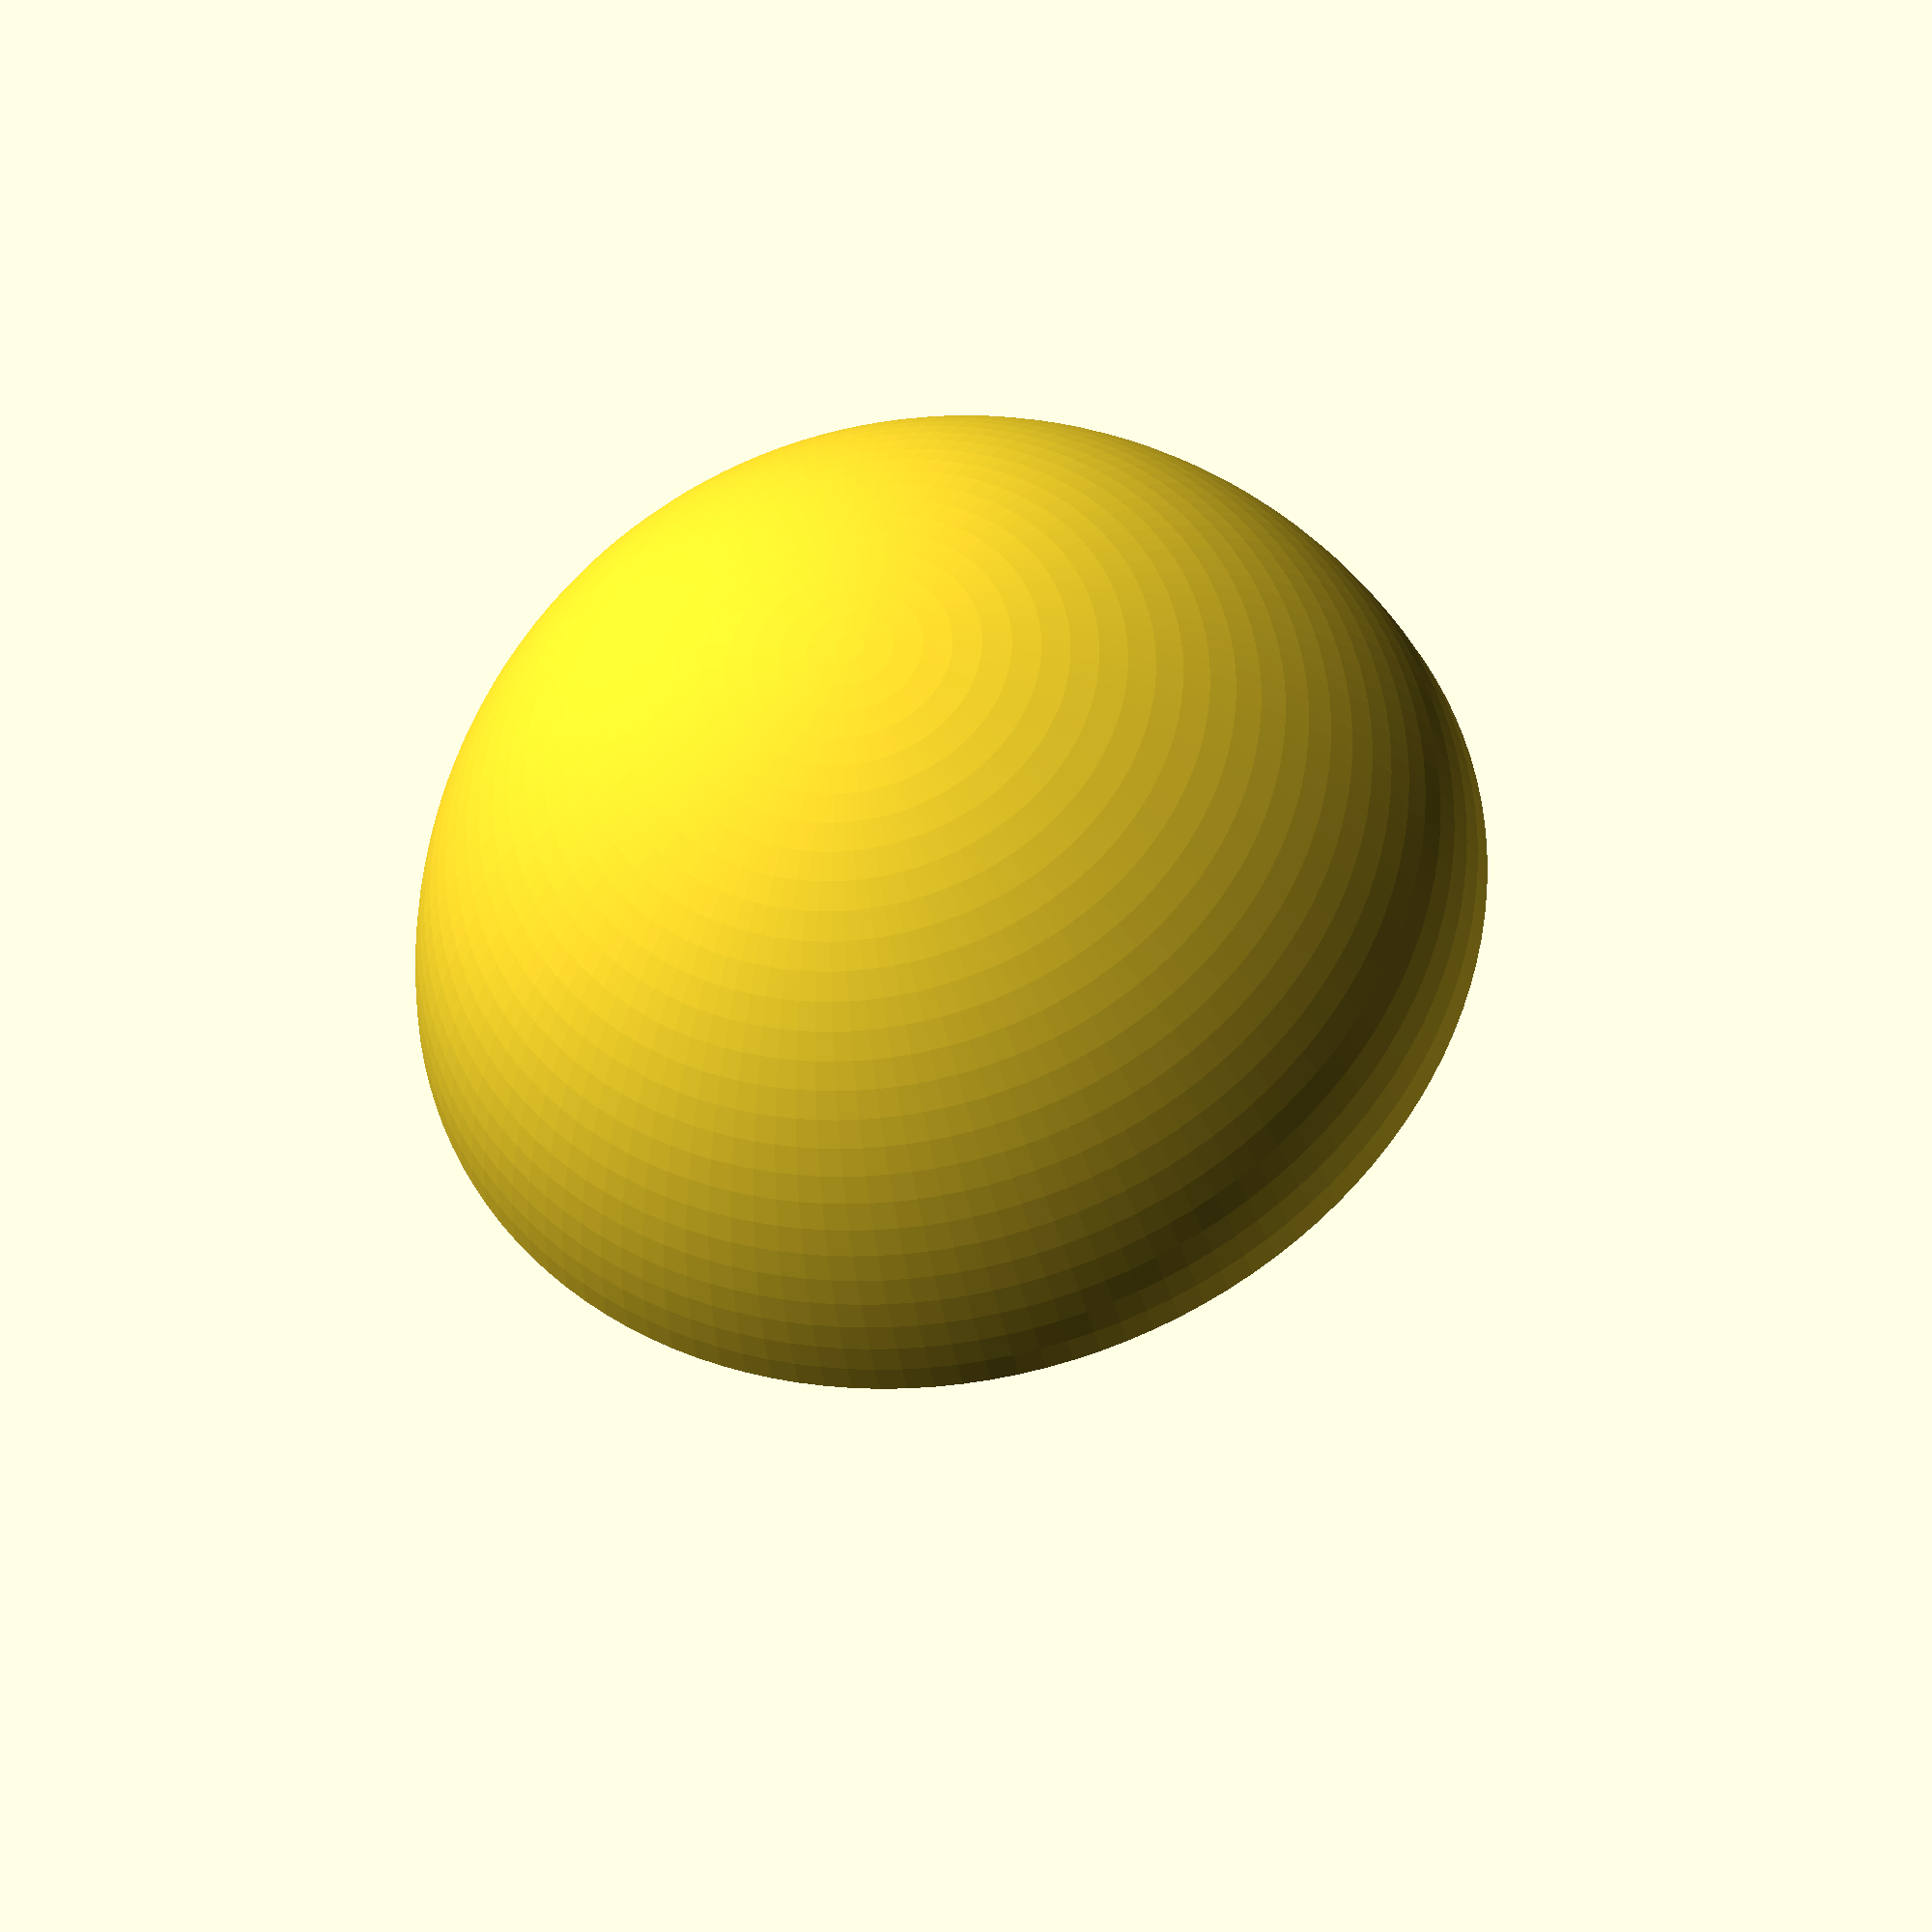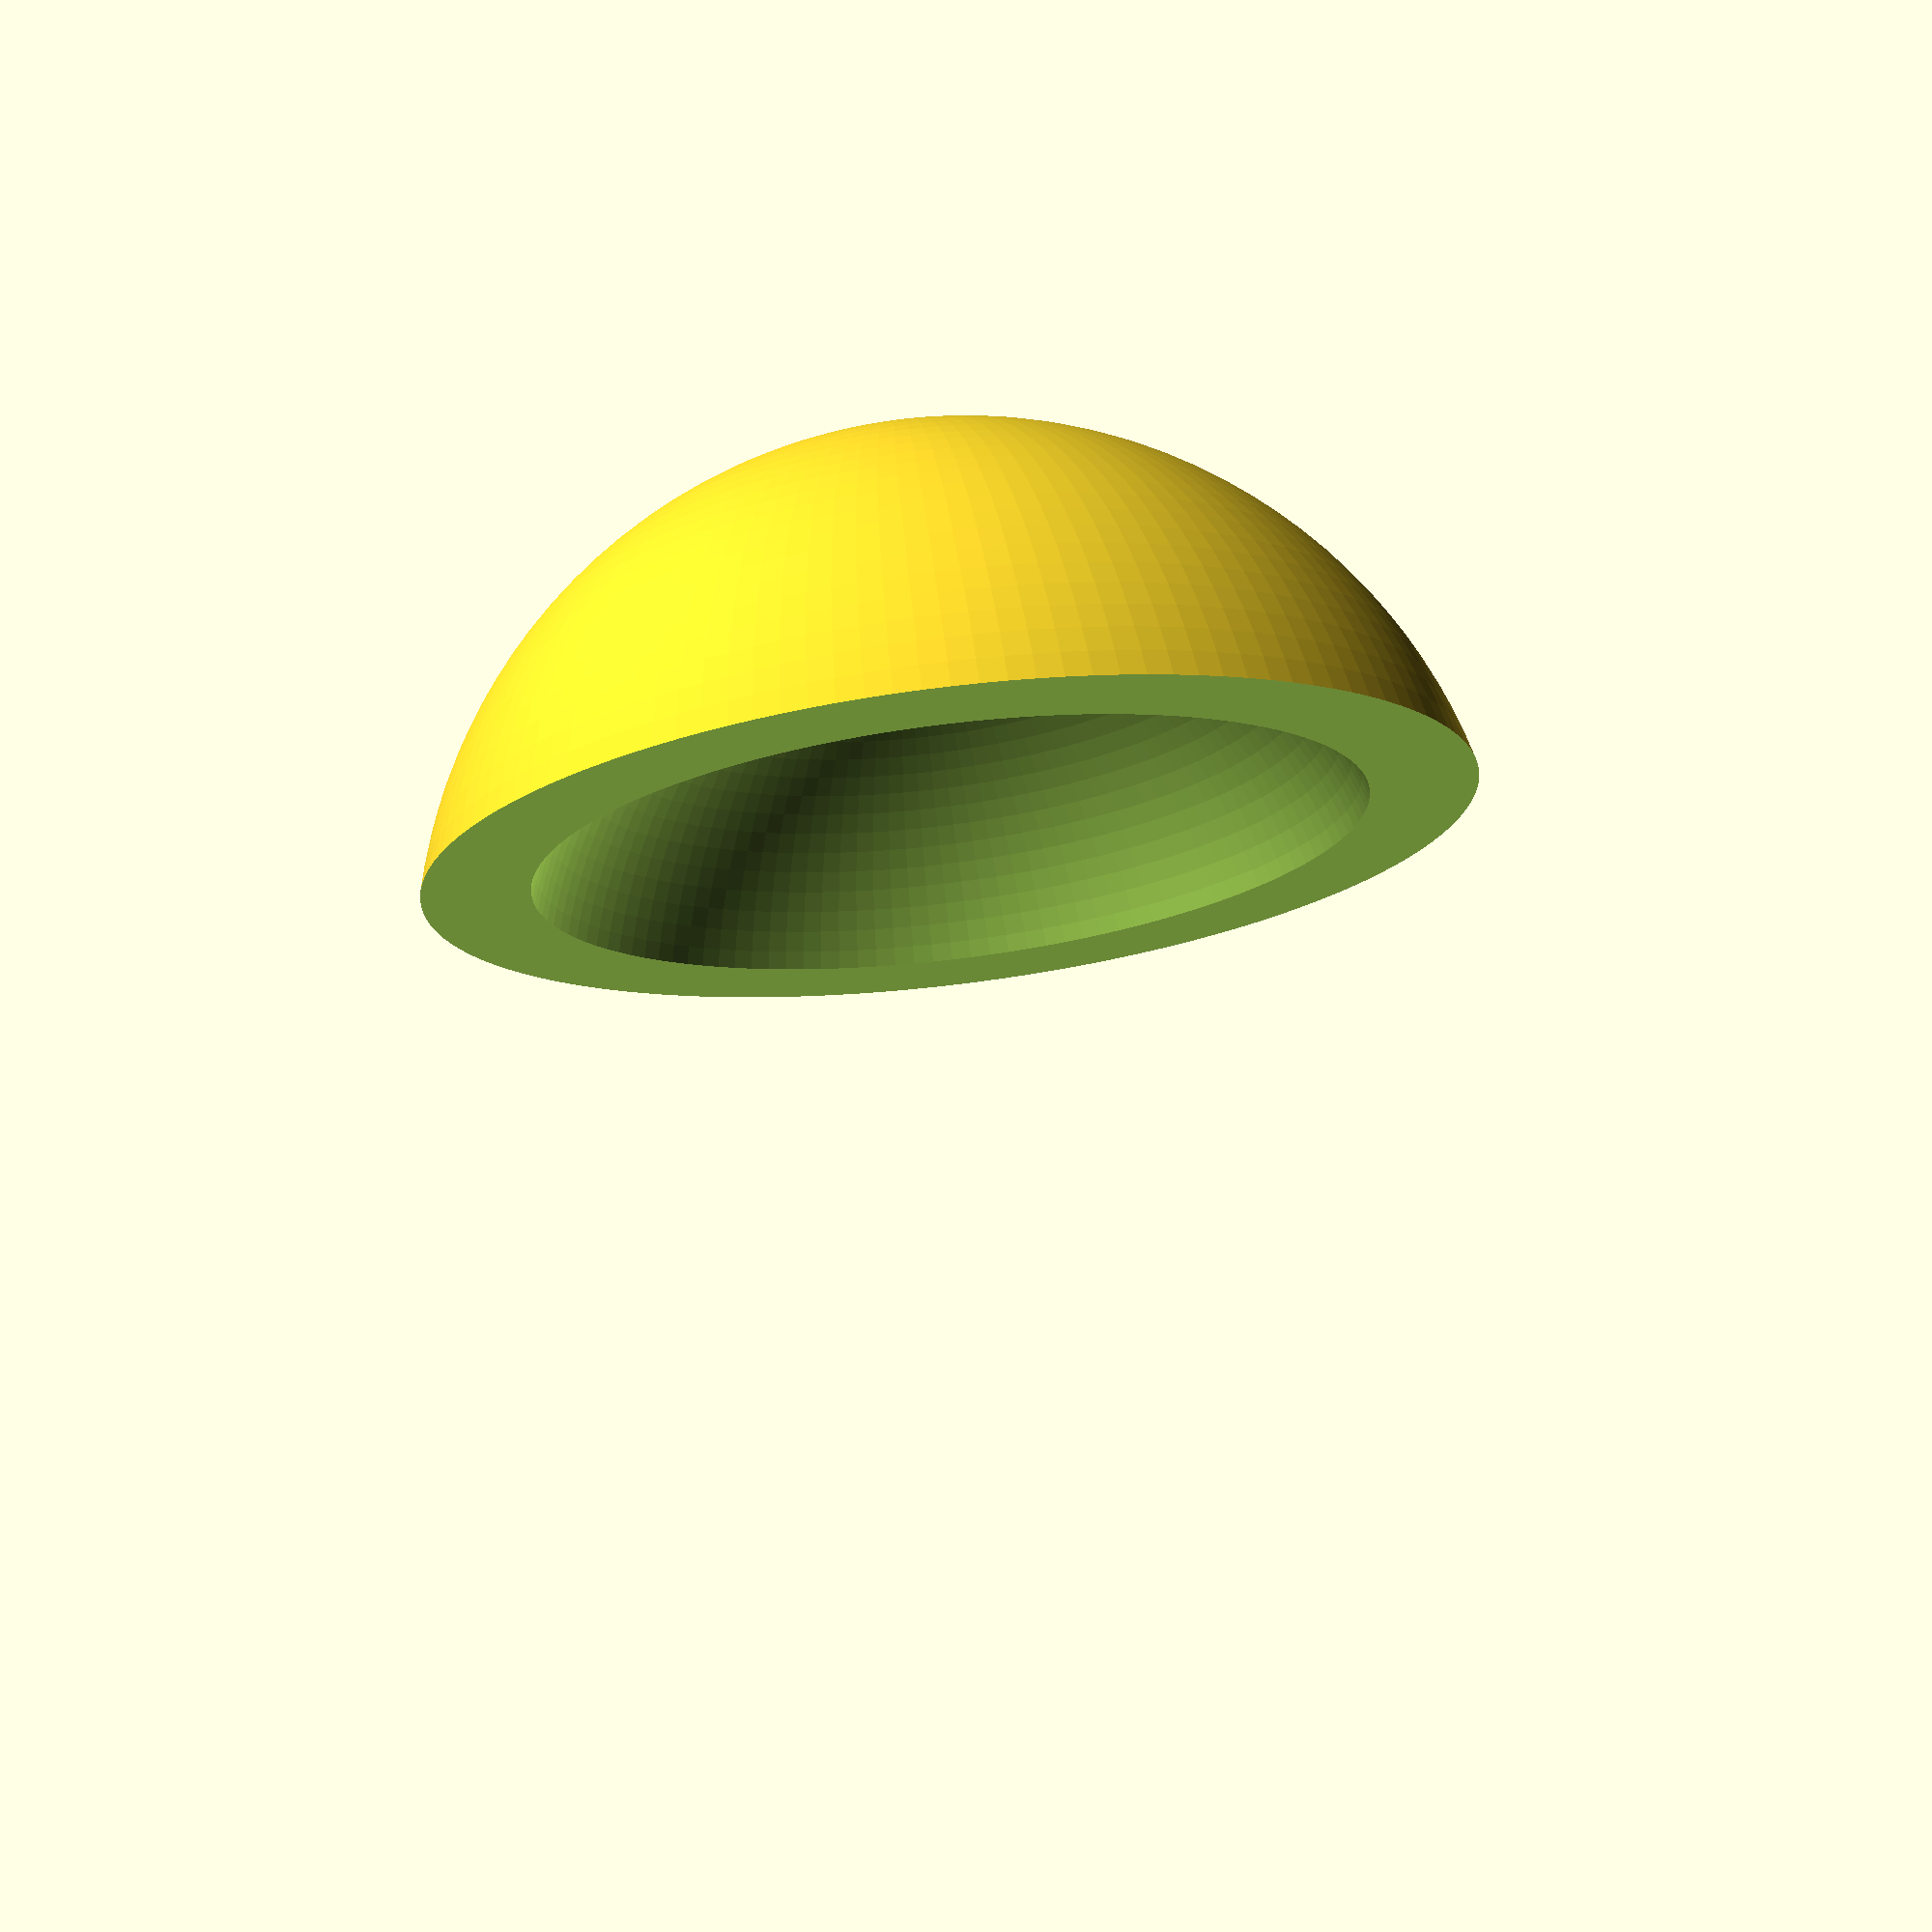
<openscad>
/*
	dome() v1.0.0 by robert@cosmicrealms.com from https://github.com/Sembiance/openscad-modules
	Allows you to create a dome
	
	Usage
	=====
	Prototype: dome(d, h, hollow, wallWidth, $fn)
	Arguments:
		-         d = Diamater of the dome. Default: 5
		-         h = Height of the dome. Default: 2
		-    hollow = Whether or not you want the dome to be hollow. Default: false
		- wallWidth = If the dome is hollow, how wide should the walls be. Default: 0.5
		-       $fn = How smooth you want the dome rounding to be. Default: 128

	Change Log
	==========
	2017-01-04: v1.0.0 - Initial Release

	Thanks to VincentD for the initial code inspiration (http://www.thingiverse.com/thing:277694)
*/

// Example code:
/*
dome(d=10, h=5);
translate([15, 0, 0]) { dome(d=8, h=3, hollow=true); }
*/

module dome(d=5, h=2, hollow=false, wallWidth=0.5, $fn=128) {
	sphereRadius = (pow(h, 2) + pow((d/2), 2) ) / (2*h);

	translate([0, 0, (sphereRadius-h)*-1]) {
		difference() {
			sphere(sphereRadius);
			translate([0, 0, -h]) {
				cube([2*sphereRadius, 2*sphereRadius, 2*sphereRadius], center=true);
			}

			if (hollow) {
				sphere(sphereRadius-wallWidth);
			}
		}
	}
}

dome(hollow = true);

</openscad>
<views>
elev=212.5 azim=256.5 roll=168.9 proj=p view=wireframe
elev=284.8 azim=196.8 roll=173.1 proj=p view=wireframe
</views>
